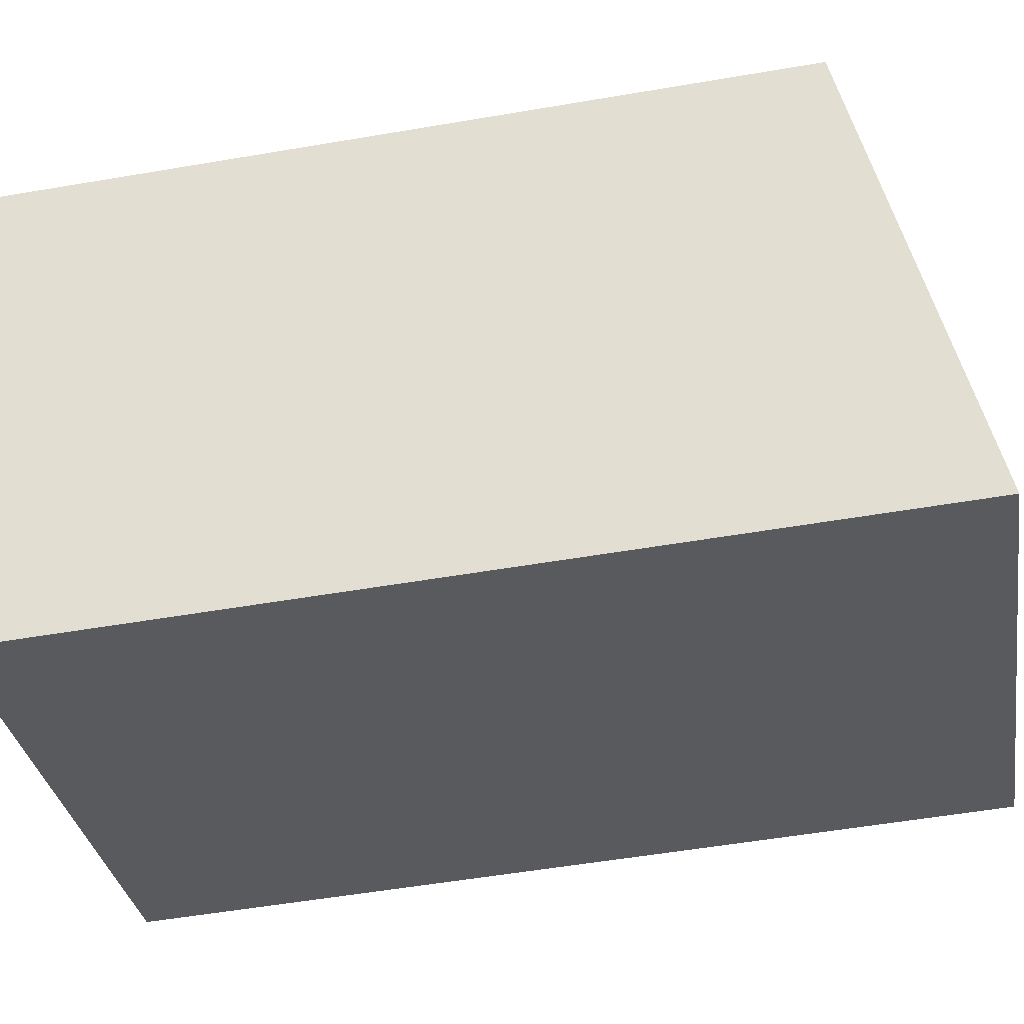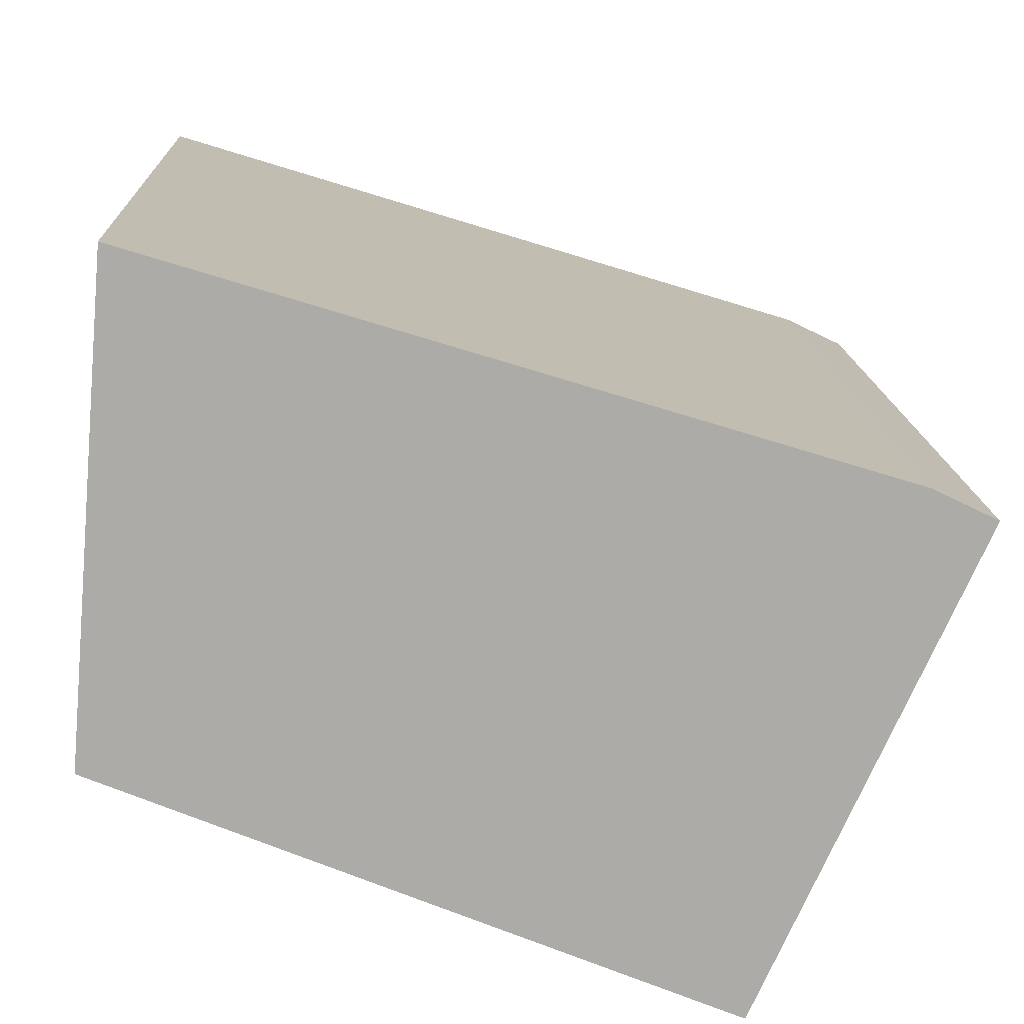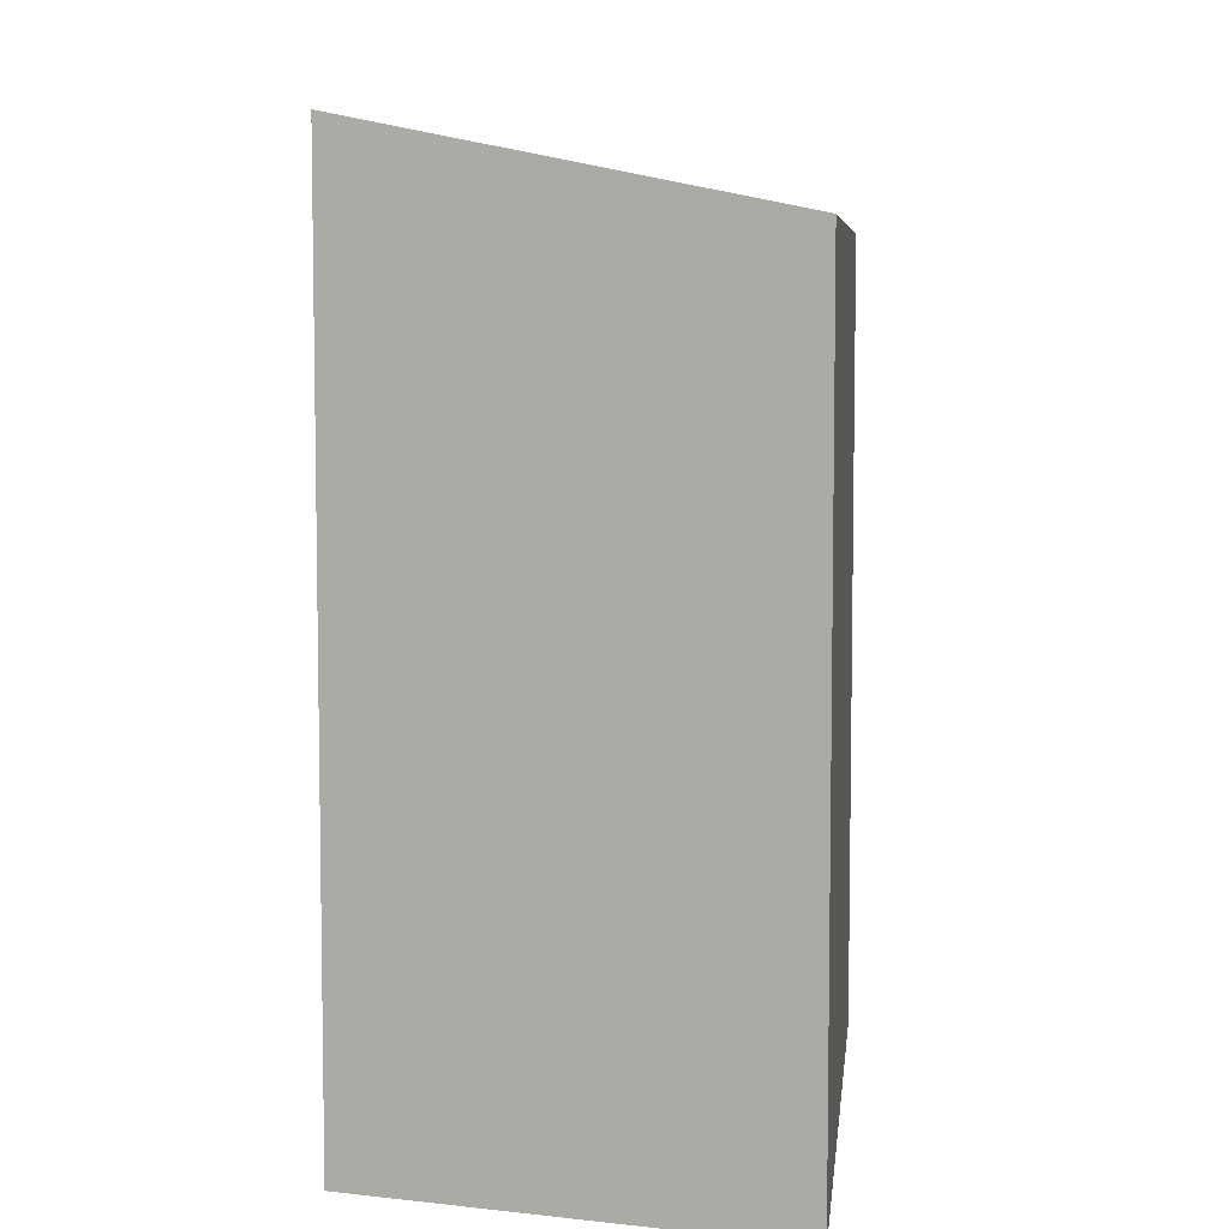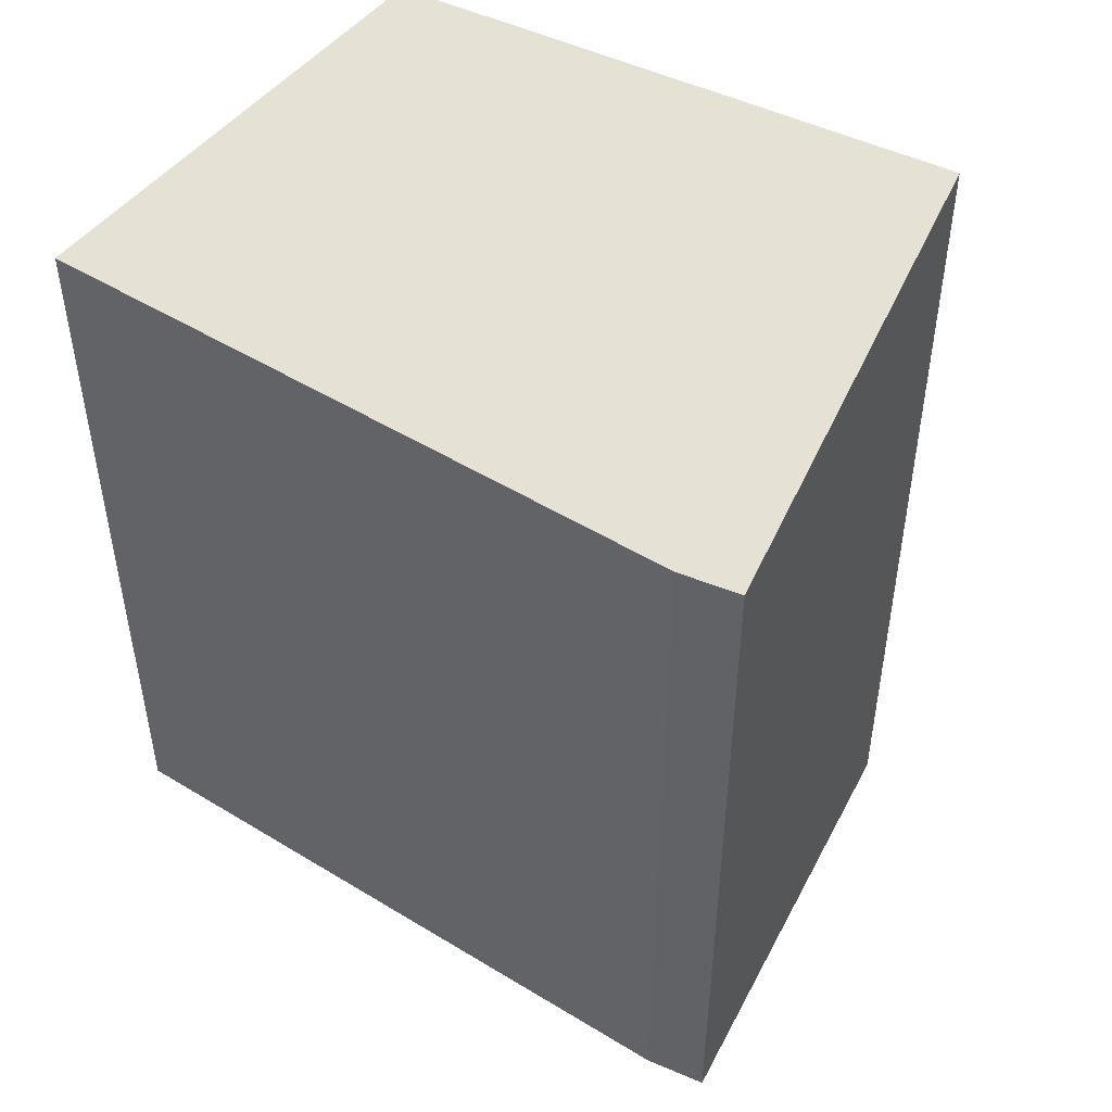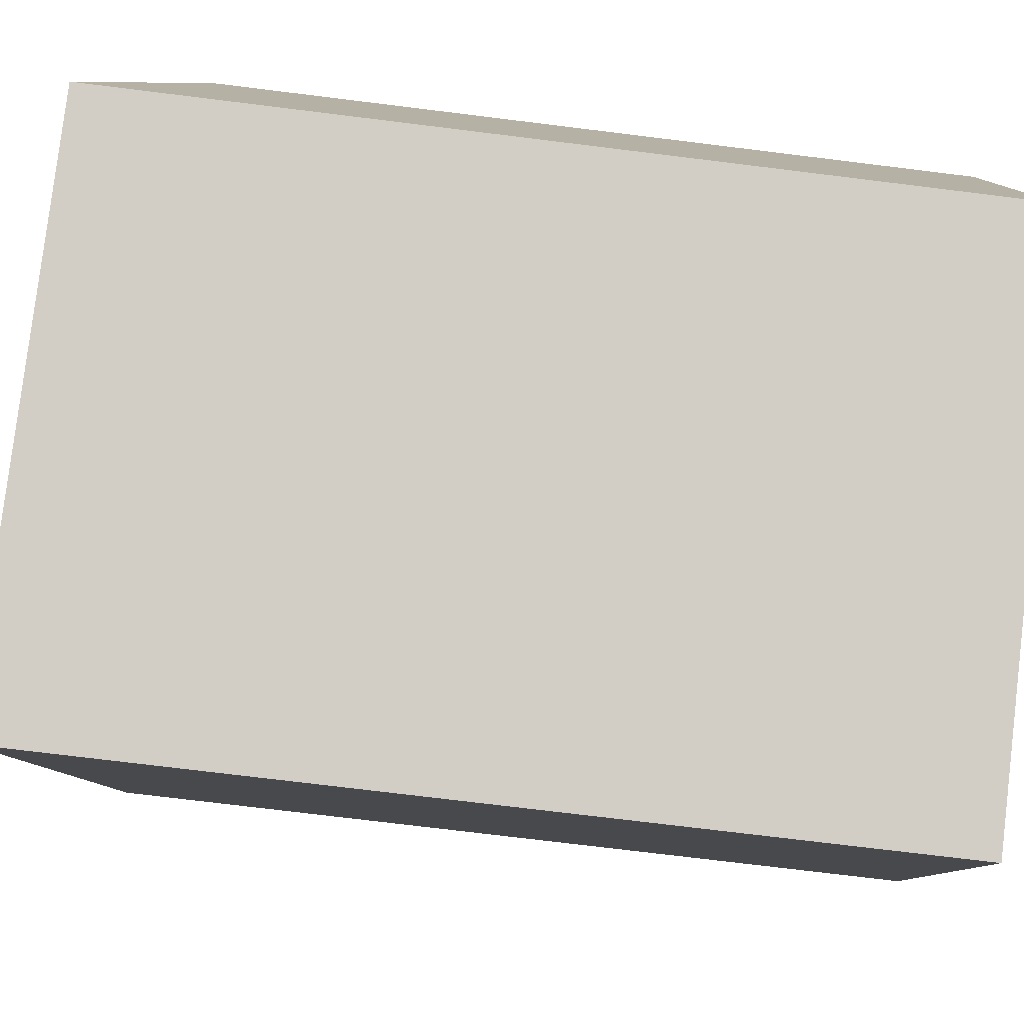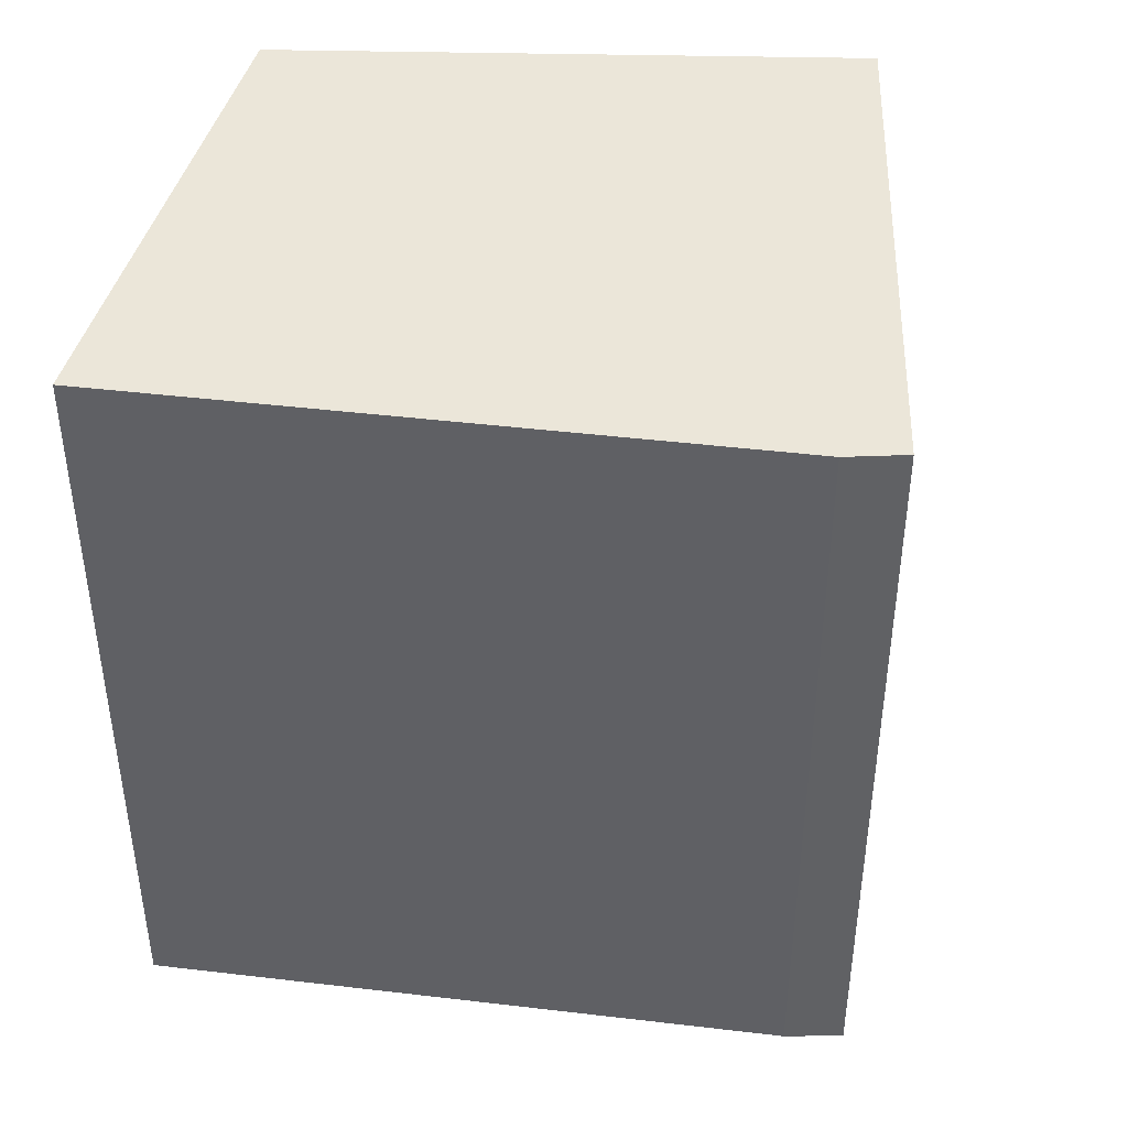
<metadata>
{"format":"obj","ext":"obj","renderer":"f3d","projection":"perspective","resolution":1024,"background":"white","views":[{"elev":-54.3,"azim":100.3,"up":"+Z"},{"elev":13.7,"azim":-2.4,"up":"+Z"},{"elev":6.6,"azim":-66.7,"up":"+Y"},{"elev":49.0,"azim":51.3,"up":"+Y"},{"elev":-75.2,"azim":-97.0,"up":"+Z"},{"elev":42.9,"azim":25.1,"up":"+Y"}]}
</metadata>
<code>
v  0 6.131 3.754e-16
v  5.111 5.537 1.391
v  3.764 6.193 -1.535
v  4.722 5.525 1.58
v  0.236 5.537 2.963
v  3.764 9.399e-17 -1.535
v  0 0 0
v  0.236 -1.814e-16 2.963
v  4.722 -9.675e-17 1.58
v  5.111 -8.517e-17 1.391
g defaultobject
f 1 2 3
f 2 1 4
f 4 1 5
f 6 1 3
f 1 6 7
f 7 5 1
f 5 7 8
f 8 4 5
f 4 8 9
f 4 10 2
f 10 4 9
f 2 6 3
f 6 2 10
f 10 7 6
f 7 10 8
f 8 10 9

</code>
